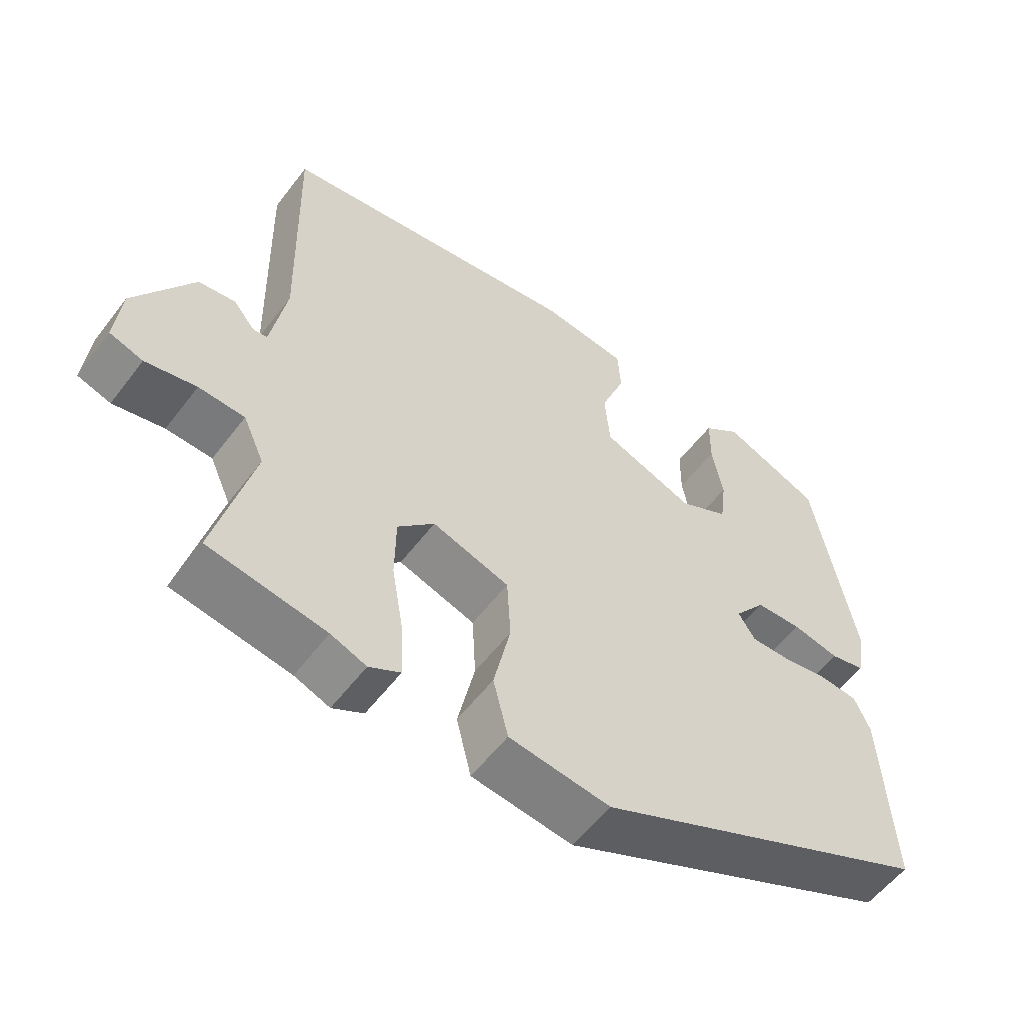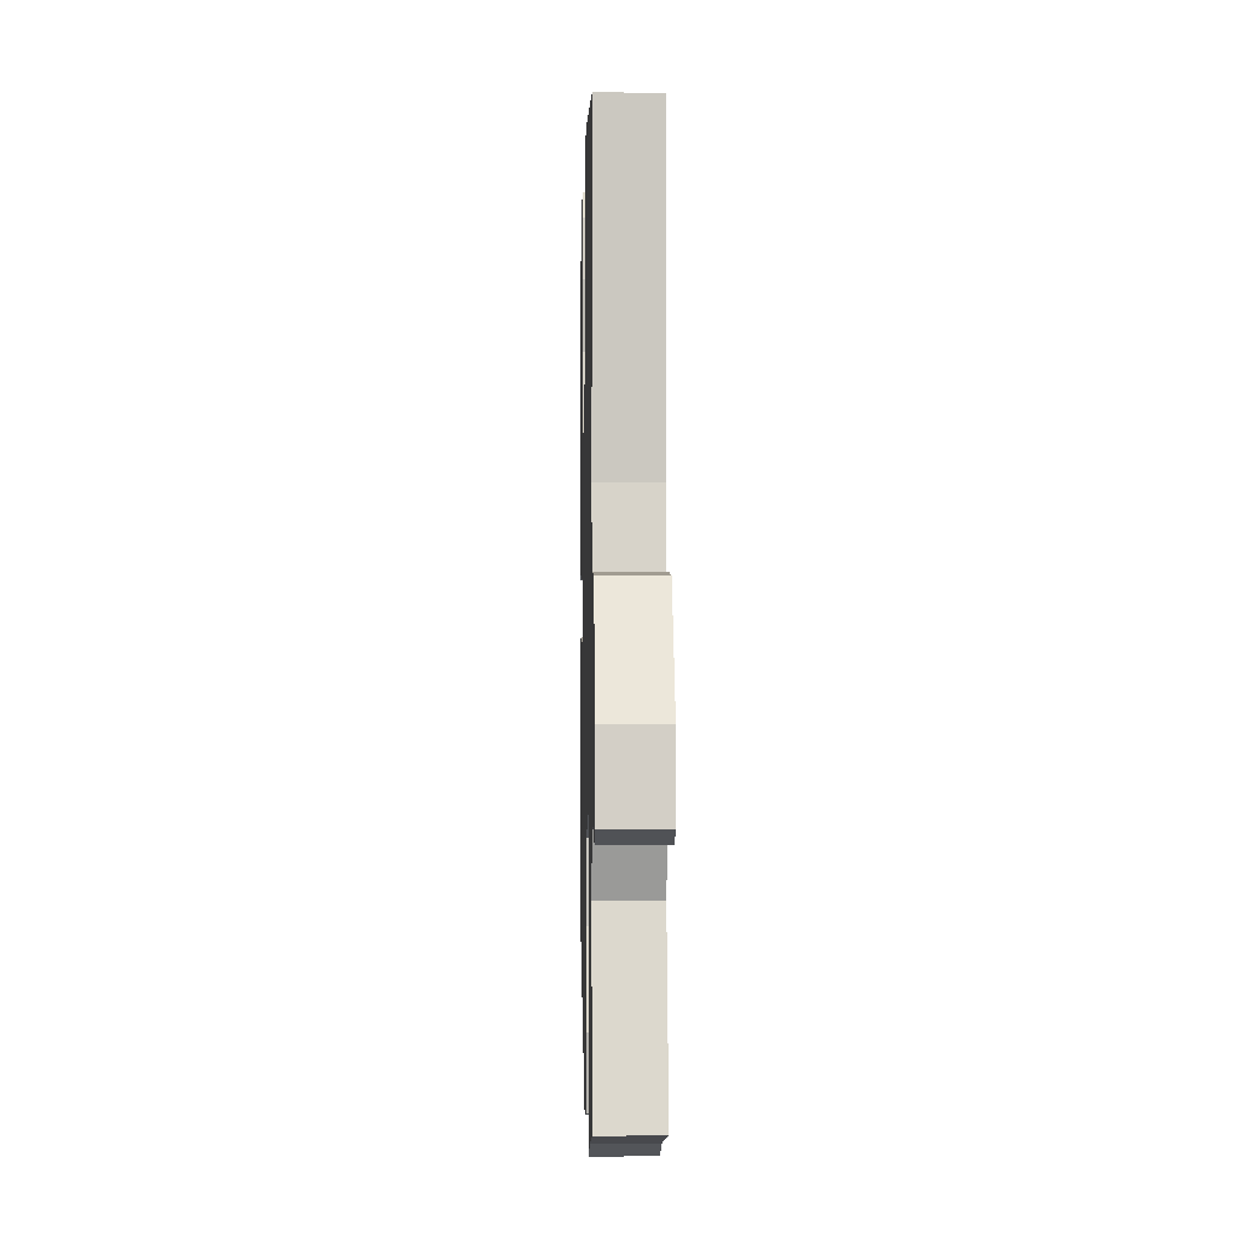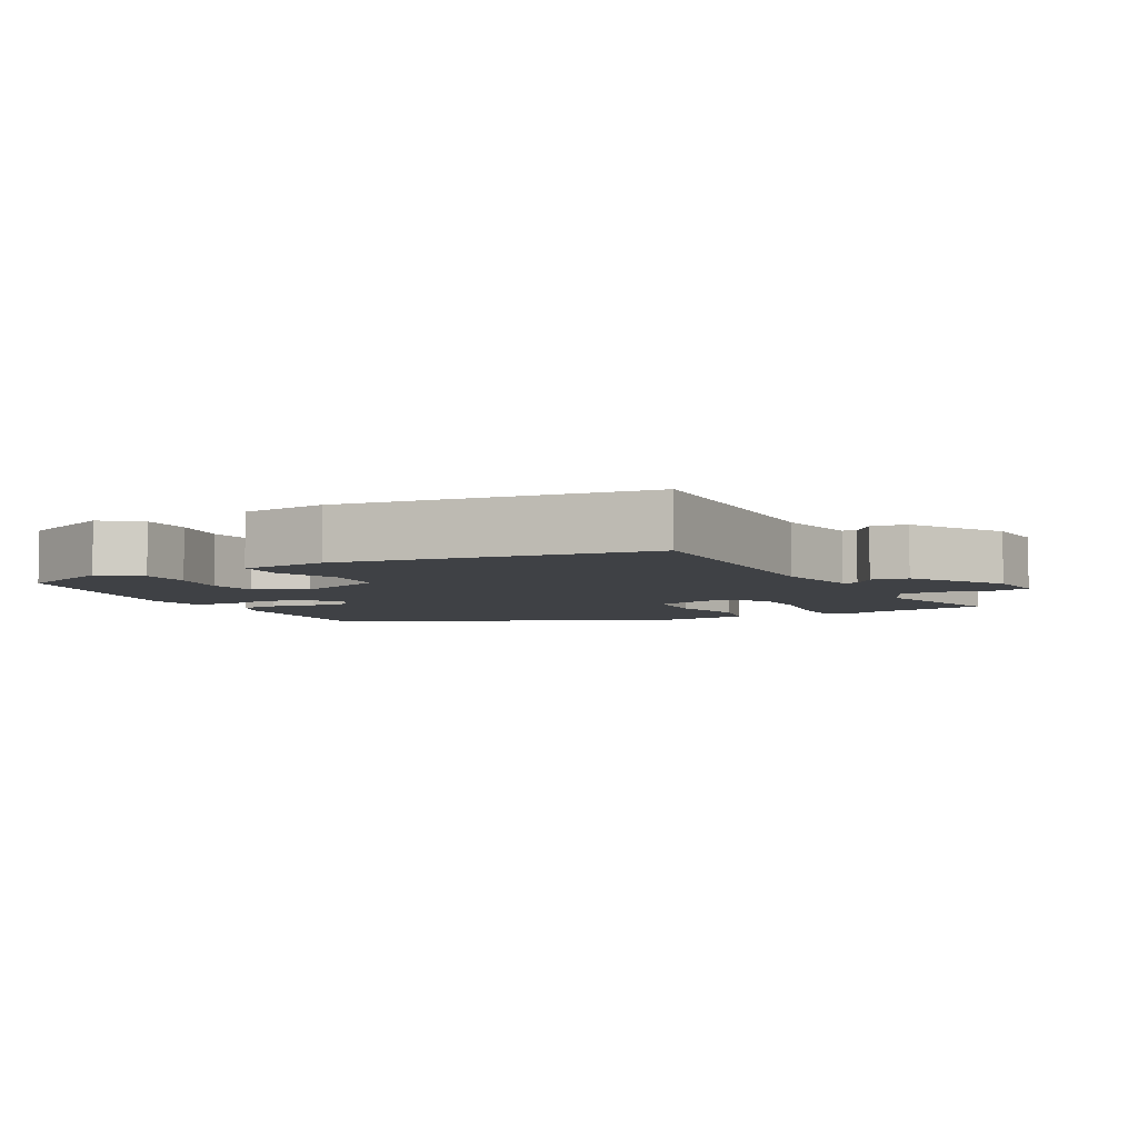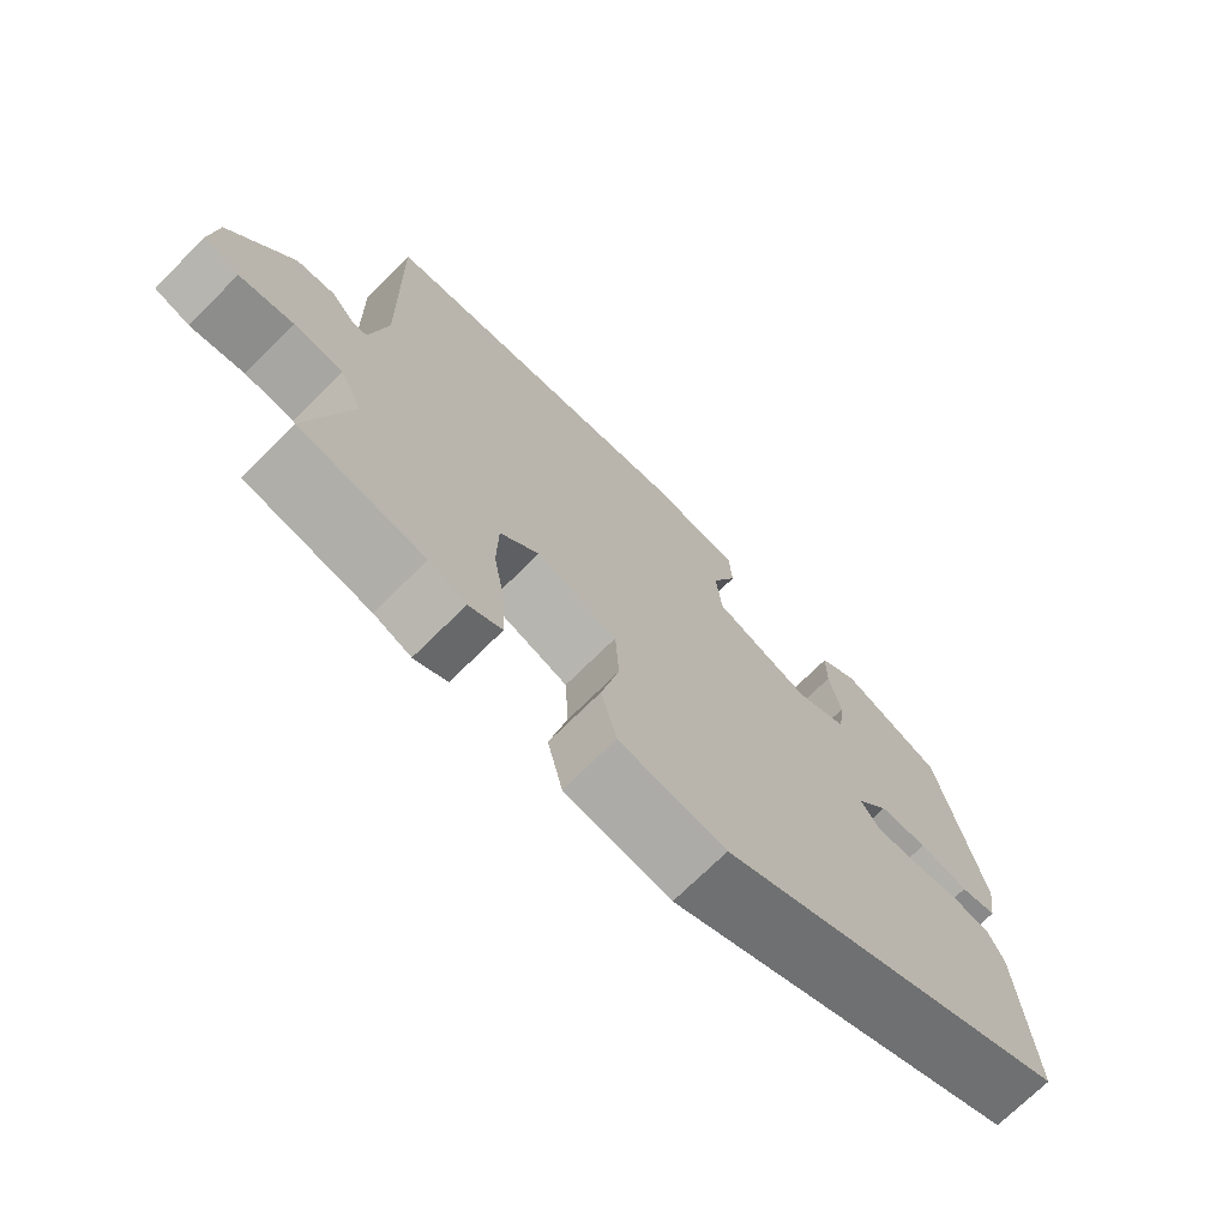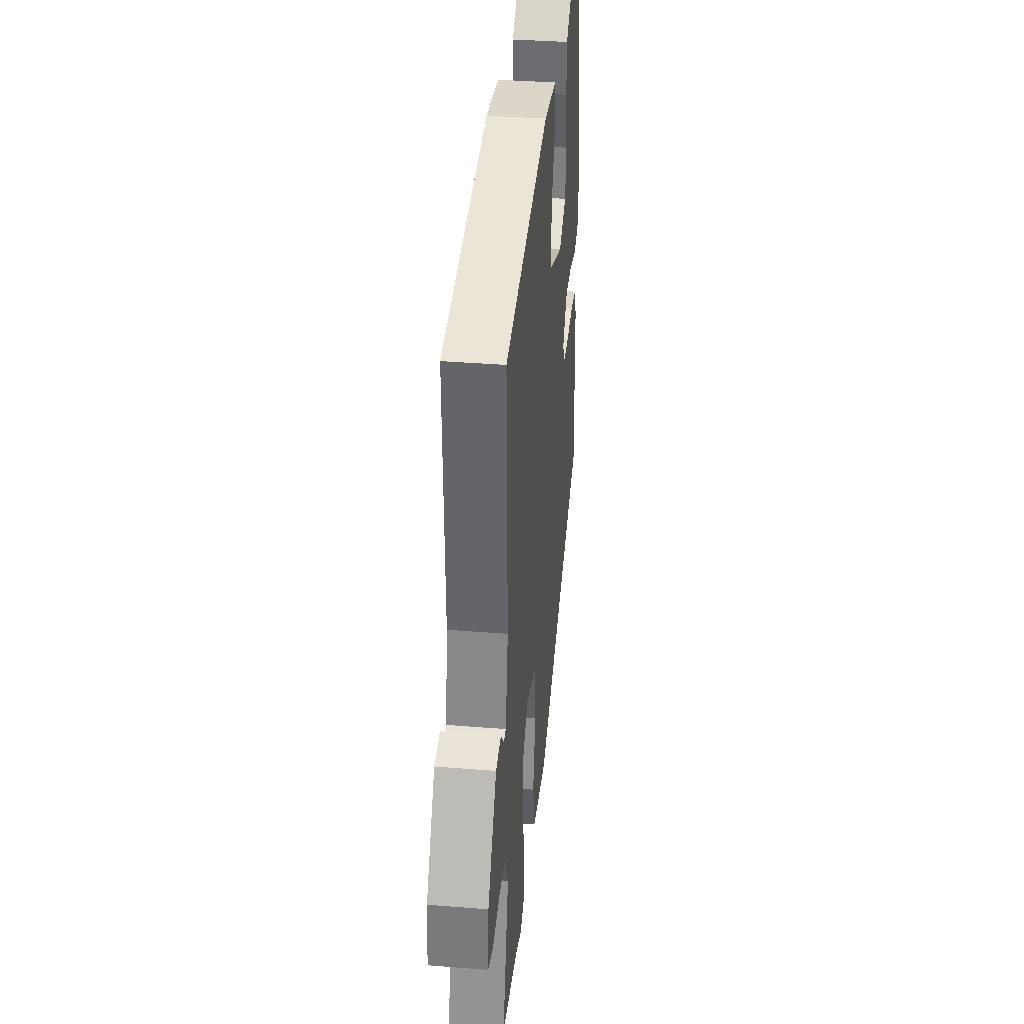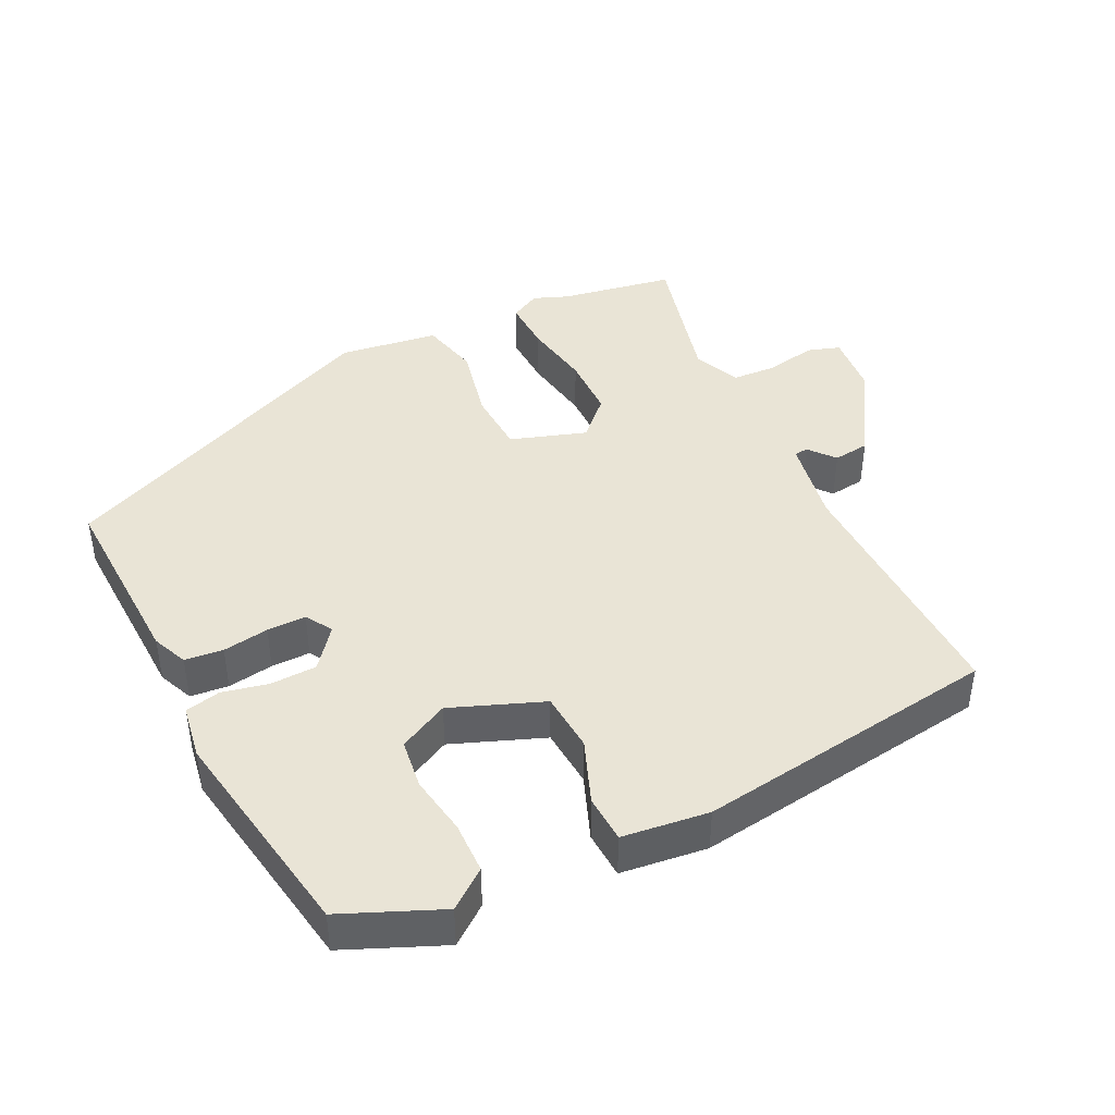
<metadata>
{"format":"obj","ext":"obj","renderer":"f3d","projection":"perspective","resolution":1024,"background":"white","views":[{"elev":-56.6,"azim":143.2,"up":"+Z"},{"elev":-3.2,"azim":88.6,"up":"+Z"},{"elev":-5.3,"azim":28.0,"up":"+Y"},{"elev":-72.4,"azim":134.7,"up":"+Z"},{"elev":36.3,"azim":96.0,"up":"+Z"},{"elev":42.5,"azim":-25.7,"up":"+Y"}]}
</metadata>
<code>
v 0.499 0.07 0.481
v 0.49 0.07 0.111
v 0.512 0.07 -0.014
v 0.532 0.07 -0.016
v 0.563 0.07 0.021
v 0.615 0.07 0.014
v 0.698 0.07 -0.121
v 0.706 0.07 -0.211
v 0.659 0.07 -0.226
v 0.587 0.07 -0.211
v 0.522 0.07 -0.214
v 0.492 0.07 -0.281
v 0.545 0.07 -0.493
v 0.38 0.07 -0.52
v 0.33 0.07 -0.539
v 0.286 0.07 -0.515
v 0.289 0.07 -0.438
v 0.306 0.07 -0.338
v 0.305 0.07 -0.247
v 0.253 0.07 -0.194
v 0.144 0.07 -0.229
v 0.139 0.07 -0.322
v 0.163 0.07 -0.432
v 0.142 0.07 -0.518
v -0.001 0.07 -0.536
v -0.481 0.07 -0.318
v -0.468 0.07 -0.047
v -0.446 0.07 0.004
v -0.391 0.07 0.009
v -0.325 0.07 -0.002
v -0.269 0.07 -0.003
v -0.245 0.07 0.035
v -0.29 0.07 0.093
v -0.356 0.07 0.096
v -0.423 0.07 0.082
v -0.473 0.07 0.094
v -0.485 0.07 0.172
v -0.429 0.07 0.487
v -0.288 0.07 0.546
v -0.234 0.07 0.504
v -0.233 0.07 0.43
v -0.248 0.07 0.345
v -0.239 0.07 0.273
v -0.168 0.07 0.236
v -0.036 0.07 0.286
v -0.029 0.07 0.372
v -0.064 0.07 0.464
v -0.06 0.07 0.532
v 0.064 0.07 0.546
v 0.499 0 0.481
v 0.49 0 0.111
v 0.512 0 -0.014
v 0.532 0 -0.016
v 0.563 0 0.021
v 0.615 0 0.014
v 0.698 0 -0.121
v 0.706 0 -0.211
v 0.659 0 -0.226
v 0.587 0 -0.211
v 0.522 0 -0.214
v 0.492 0 -0.281
v 0.545 0 -0.493
v 0.38 0 -0.52
v 0.33 0 -0.539
v 0.286 0 -0.515
v 0.289 0 -0.438
v 0.306 0 -0.338
v 0.305 0 -0.247
v 0.253 0 -0.194
v 0.144 0 -0.229
v 0.139 0 -0.322
v 0.163 0 -0.432
v 0.142 0 -0.518
v -0.001 0 -0.536
v -0.481 0 -0.318
v -0.468 0 -0.047
v -0.446 0 0.004
v -0.391 0 0.009
v -0.325 0 -0.002
v -0.269 0 -0.003
v -0.245 0 0.035
v -0.29 0 0.093
v -0.356 0 0.096
v -0.423 0 0.082
v -0.473 0 0.094
v -0.485 0 0.172
v -0.429 0 0.487
v -0.288 0 0.546
v -0.234 0 0.504
v -0.233 0 0.43
v -0.248 0 0.345
v -0.239 0 0.273
v -0.168 0 0.236
v -0.036 0 0.286
v -0.029 0 0.372
v -0.064 0 0.464
v -0.06 0 0.532
v 0.064 0 0.546
f 49 1 2
f 48 49 2
f 47 48 2
f 46 47 2
f 45 46 2 3
f 44 45 3
f 40 41 42
f 39 40 42
f 38 39 42
f 37 38 42
f 36 37 42
f 35 36 42
f 34 35 42
f 33 34 42 43
f 32 33 43 44
f 28 29 30
f 27 28 30
f 26 27 30
f 25 26 30
f 24 25 30
f 23 24 30
f 22 23 30
f 21 22 30 31
f 20 21 31 32
f 16 17 18
f 15 16 18
f 14 15 18
f 14 18 19
f 13 14 19
f 12 13 19
f 11 12 19 20
f 8 9 10
f 7 8 10
f 6 7 10
f 5 6 10
f 4 5 10
f 11 20 32
f 10 11 32
f 4 10 32
f 3 4 32
f 3 32 44
f 51 50 98
f 51 98 97
f 51 97 96
f 51 96 95
f 52 51 95 94
f 52 94 93
f 91 90 89
f 91 89 88
f 91 88 87
f 91 87 86
f 91 86 85
f 91 85 84
f 91 84 83
f 92 91 83 82
f 93 92 82 81
f 79 78 77
f 79 77 76
f 79 76 75
f 79 75 74
f 79 74 73
f 79 73 72
f 79 72 71
f 80 79 71 70
f 81 80 70 69
f 67 66 65
f 67 65 64
f 67 64 63
f 68 67 63
f 68 63 62
f 68 62 61
f 69 68 61 60
f 59 58 57
f 59 57 56
f 59 56 55
f 59 55 54
f 59 54 53
f 81 69 60
f 81 60 59
f 81 59 53
f 81 53 52
f 93 81 52
f 1 50 51 2
f 2 51 52 3
f 3 52 53 4
f 4 53 54 5
f 5 54 55 6
f 6 55 56 7
f 7 56 57 8
f 8 57 58 9
f 9 58 59 10
f 10 59 60 11
f 11 60 61 12
f 12 61 62 13
f 13 62 63 14
f 14 63 64 15
f 15 64 65 16
f 16 65 66 17
f 17 66 67 18
f 18 67 68 19
f 19 68 69 20
f 20 69 70 21
f 21 70 71 22
f 22 71 72 23
f 23 72 73 24
f 24 73 74 25
f 25 74 75 26
f 26 75 76 27
f 27 76 77 28
f 28 77 78 29
f 29 78 79 30
f 30 79 80 31
f 31 80 81 32
f 32 81 82 33
f 33 82 83 34
f 34 83 84 35
f 35 84 85 36
f 36 85 86 37
f 37 86 87 38
f 38 87 88 39
f 39 88 89 40
f 40 89 90 41
f 41 90 91 42
f 42 91 92 43
f 43 92 93 44
f 44 93 94 45
f 45 94 95 46
f 46 95 96 47
f 47 96 97 48
f 48 97 98 49
f 49 98 50 1

</code>
